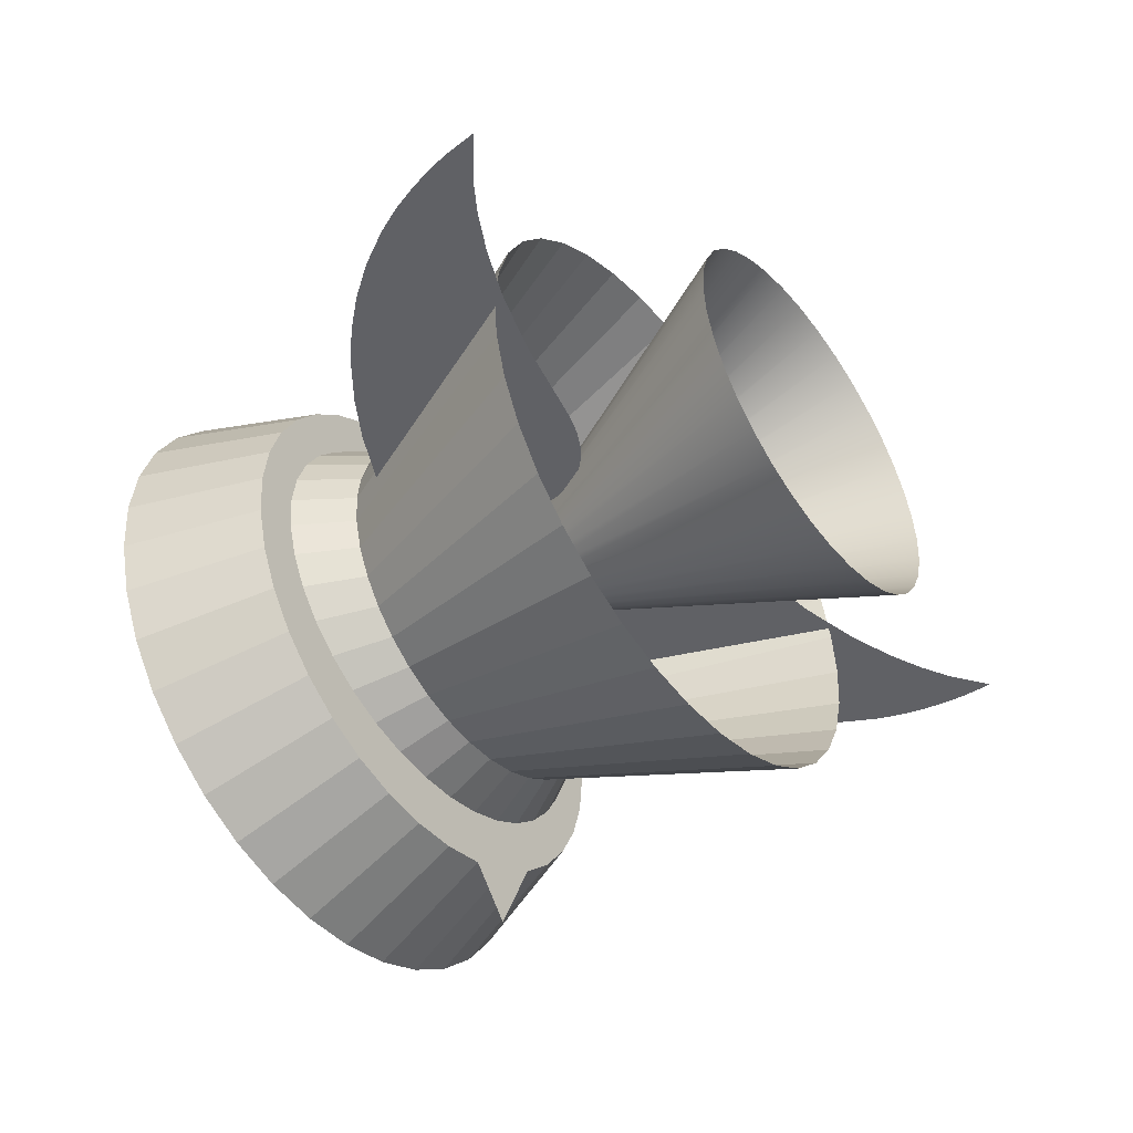
<metadata>
{"format":"obj","ext":"obj","renderer":"f3d","projection":"perspective","resolution":1024,"background":"white","views":[{"elev":-49.4,"azim":-53.3,"up":"+Z"}]}
</metadata>
<code>
o CUPIC_ROCKETSHIP.025
v 0.909 -4.279 -0.1712
v 3.822 -10.98 -0.6847
v 3.881 -10.98 -4e-06
v 0.924 -4.279 -4e-06
v 0.8645 -4.279 -0.3372
v 3.644 -10.98 -1.349
v 0.7919 -4.279 -0.4929
v 3.353 -10.98 -1.972
v 0.6934 -4.279 -0.6337
v 2.959 -10.98 -2.535
v 0.5718 -4.279 -0.7552
v 2.473 -10.98 -3.021
v 0.4311 -4.279 -0.8537
v 1.91 -10.98 -3.415
v 0.2753 -4.279 -0.9264
v 1.287 -10.98 -3.705
v 0.1094 -4.279 -0.9708
v 0.6229 -10.98 -3.883
v -0.06182 -4.279 -0.9858
v -0.06182 -10.98 -3.943
v -0.233 -4.279 -0.9708
v -0.7466 -10.98 -3.883
v -0.399 -4.279 -0.9264
v -1.41 -10.98 -3.705
v -0.5547 -4.279 -0.8537
v -2.033 -10.98 -3.415
v -0.6955 -4.279 -0.7552
v -2.596 -10.98 -3.021
v -0.817 -4.279 -0.6337
v -3.082 -10.98 -2.535
v -0.9156 -4.279 -0.4929
v -3.477 -10.98 -1.972
v -0.9882 -4.279 -0.3372
v -3.767 -10.98 -1.349
v -1.033 -4.279 -0.1712
v -3.945 -10.98 -0.6847
v -1.048 -4.279 -4e-06
v -4.005 -10.98 -4e-06
v -1.033 -4.279 0.1712
v -3.945 -10.98 0.6847
v -0.9882 -4.279 0.3372
v -3.767 -10.98 1.349
v -0.9156 -4.279 0.4929
v -3.477 -10.98 1.972
v -0.817 -4.279 0.6337
v -3.082 -10.98 2.535
v -0.6955 -4.279 0.7552
v -2.596 -10.98 3.021
v -0.5547 -4.279 0.8537
v -2.033 -10.98 3.415
v -0.399 -4.279 0.9263
v -1.41 -10.98 3.705
v -0.233 -4.279 0.9708
v -0.7466 -10.98 3.883
v -0.06182 -4.279 0.9858
v -0.06182 -10.98 3.943
v 0.1094 -4.279 0.9708
v 0.6229 -10.98 3.883
v 0.2753 -4.279 0.9263
v 1.287 -10.98 3.705
v 0.4311 -4.279 0.8537
v 1.91 -10.98 3.415
v 0.5718 -4.279 0.7552
v 2.473 -10.98 3.021
v 0.6934 -4.279 0.6337
v 2.959 -10.98 2.535
v 0.7919 -4.279 0.4929
v 3.353 -10.98 1.972
v 0.8645 -4.279 0.3372
v 3.644 -10.98 1.349
v 0.909 -4.279 0.1712
v 3.822 -10.98 0.6847
v 0.909 -2.308 -0.1712
v 0.909 -4.279 -0.1712
v 0.924 -4.279 -4e-06
v 0.924 -2.308 -4e-06
v 0.8645 -2.308 -0.3372
v 0.8645 -4.279 -0.3372
v 0.7919 -2.308 -0.4929
v 0.7919 -4.279 -0.4929
v 0.6934 -2.308 -0.6337
v 0.6934 -4.279 -0.6337
v 0.5718 -2.308 -0.7552
v 0.5718 -4.279 -0.7552
v 0.4311 -2.308 -0.8537
v 0.4311 -4.279 -0.8537
v 0.2753 -2.308 -0.9264
v 0.2753 -4.279 -0.9264
v 0.1094 -2.308 -0.9708
v 0.1094 -4.279 -0.9708
v -0.06182 -2.308 -0.9858
v -0.06182 -4.279 -0.9858
v -0.233 -2.308 -0.9708
v -0.233 -4.279 -0.9708
v -0.399 -2.308 -0.9264
v -0.399 -4.279 -0.9264
v -0.5547 -2.308 -0.8537
v -0.5547 -4.279 -0.8537
v -0.6955 -2.308 -0.7552
v -0.6955 -4.279 -0.7552
v -0.817 -2.308 -0.6337
v -0.817 -4.279 -0.6337
v -0.9156 -2.308 -0.4929
v -0.9156 -4.279 -0.4929
v -0.9882 -2.308 -0.3372
v -0.9882 -4.279 -0.3372
v -1.033 -2.308 -0.1712
v -1.033 -4.279 -0.1712
v -1.048 -2.308 -4e-06
v -1.048 -4.279 -4e-06
v -1.033 -2.308 0.1712
v -1.033 -4.279 0.1712
v -0.9882 -2.308 0.3372
v -0.9882 -4.279 0.3372
v -0.9156 -2.308 0.4929
v -0.9156 -4.279 0.4929
v -0.817 -2.308 0.6337
v -0.817 -4.279 0.6337
v -0.6955 -2.308 0.7552
v -0.6955 -4.279 0.7552
v -0.5547 -2.308 0.8537
v -0.5547 -4.279 0.8537
v -0.399 -2.308 0.9263
v -0.399 -4.279 0.9263
v -0.233 -2.308 0.9708
v -0.233 -4.279 0.9708
v -0.06182 -2.308 0.9858
v -0.06182 -4.279 0.9858
v 0.1094 -2.308 0.9708
v 0.1094 -4.279 0.9708
v 0.2753 -2.308 0.9263
v 0.2753 -4.279 0.9263
v 0.4311 -2.308 0.8537
v 0.4311 -4.279 0.8537
v 0.5718 -2.308 0.7552
v 0.5718 -4.279 0.7552
v 0.6934 -2.308 0.6337
v 0.6934 -4.279 0.6337
v 0.7919 -2.308 0.4929
v 0.7919 -4.279 0.4929
v 0.8645 -2.308 0.3372
v 0.8645 -4.279 0.3372
v 0.909 -2.308 0.1712
v 0.909 -4.279 0.1712
v 4.575 -1.188 -0.743
v 1.097 -1.188 -0.1858
v 1.115 -1.188 -4e-06
v 4.646 -1.188 -4e-06
v 4.362 -1.188 -1.463
v 1.044 -1.188 -0.3659
v 4.016 -1.188 -2.139
v 0.9575 -1.188 -0.5349
v 3.545 -1.188 -2.75
v 0.8398 -1.188 -0.6876
v 2.964 -1.188 -3.278
v 0.6948 -1.188 -0.8195
v 2.292 -1.188 -3.706
v 0.5267 -1.188 -0.9264
v 1.548 -1.188 -4.021
v 0.3407 -1.188 -1.005
v 0.7557 -1.188 -4.214
v 0.1426 -1.188 -1.053
v -0.06182 -1.188 -4.279
v -0.06182 -1.188 -1.07
v -0.8794 -1.188 -4.214
v -0.2662 -1.188 -1.053
v -1.672 -1.188 -4.021
v -0.4644 -1.188 -1.005
v -2.416 -1.188 -3.706
v -0.6503 -1.188 -0.9264
v -3.088 -1.188 -3.278
v -0.8184 -1.188 -0.8195
v -3.668 -1.188 -2.75
v -0.9635 -1.188 -0.6876
v -4.139 -1.188 -2.139
v -1.081 -1.188 -0.5349
v -4.486 -1.188 -1.463
v -1.168 -1.188 -0.3659
v -4.698 -1.188 -0.743
v -1.221 -1.188 -0.1858
v -4.77 -1.188 -4e-06
v -1.239 -1.188 -4e-06
v -4.698 -1.188 0.743
v -1.221 -1.188 0.1858
v -4.486 -1.188 1.463
v -1.168 -1.188 0.3659
v -4.139 -1.188 2.139
v -1.081 -1.188 0.5349
v -3.668 -1.188 2.75
v -0.9635 -1.188 0.6876
v -3.088 -1.188 3.278
v -0.8184 -1.188 0.8194
v -2.416 -1.188 3.706
v -0.6503 -1.188 0.9264
v -1.672 -1.188 4.021
v -0.4644 -1.188 1.005
v -0.8794 -1.188 4.214
v -0.2662 -1.188 1.053
v -0.06182 -1.188 4.279
v -0.06182 -1.188 1.07
v 0.7557 -1.188 4.214
v 0.1426 -1.188 1.053
v 1.548 -1.188 4.021
v 0.3407 -1.188 1.005
v 2.292 -1.188 3.706
v 0.5267 -1.188 0.9264
v 2.964 -1.188 3.278
v 0.6948 -1.188 0.8194
v 3.545 -1.188 2.75
v 0.8398 -1.188 0.6876
v 4.016 -1.188 2.139
v 0.9575 -1.188 0.5349
v 4.362 -1.188 1.463
v 1.044 -1.188 0.3659
v 4.575 -1.188 0.743
v 1.097 -1.188 0.1858
v 3.822 -2.308 -0.6847
v 3.881 -2.308 -4e-06
v 0.924 -2.308 -4e-06
v 0.909 -2.308 -0.1712
v 3.644 -2.308 -1.349
v 0.8645 -2.308 -0.3372
v 3.353 -2.308 -1.972
v 0.7919 -2.308 -0.4929
v 2.959 -2.308 -2.535
v 0.6934 -2.308 -0.6337
v 2.473 -2.308 -3.021
v 0.5718 -2.308 -0.7552
v 1.91 -2.308 -3.415
v 0.4311 -2.308 -0.8537
v 1.287 -2.308 -3.705
v 0.2753 -2.308 -0.9264
v 0.6229 -2.308 -3.883
v 0.1094 -2.308 -0.9708
v -0.06182 -2.308 -3.943
v -0.06182 -2.308 -0.9858
v -0.7466 -2.308 -3.883
v -0.233 -2.308 -0.9708
v -1.41 -2.308 -3.705
v -0.399 -2.308 -0.9264
v -2.033 -2.308 -3.415
v -0.5547 -2.308 -0.8537
v -2.596 -2.308 -3.021
v -0.6955 -2.308 -0.7552
v -3.082 -2.308 -2.535
v -0.817 -2.308 -0.6337
v -3.477 -2.308 -1.972
v -0.9156 -2.308 -0.4929
v -3.767 -2.308 -1.349
v -0.9882 -2.308 -0.3372
v -3.945 -2.308 -0.6847
v -1.033 -2.308 -0.1712
v -4.005 -2.308 -4e-06
v -1.048 -2.308 -4e-06
v -3.945 -2.308 0.6847
v -1.033 -2.308 0.1712
v -3.767 -2.308 1.349
v -0.9882 -2.308 0.3372
v -3.477 -2.308 1.972
v -0.9156 -2.308 0.4929
v -3.082 -2.308 2.535
v -0.817 -2.308 0.6337
v -2.596 -2.308 3.021
v -0.6955 -2.308 0.7552
v -2.033 -2.308 3.415
v -0.5547 -2.308 0.8537
v -1.41 -2.308 3.705
v -0.399 -2.308 0.9263
v -0.7466 -2.308 3.883
v -0.233 -2.308 0.9708
v -0.06182 -2.308 3.943
v -0.06182 -2.308 0.9858
v 0.6229 -2.308 3.883
v 0.1094 -2.308 0.9708
v 1.287 -2.308 3.705
v 0.2753 -2.308 0.9263
v 1.91 -2.308 3.415
v 0.4311 -2.308 0.8537
v 2.473 -2.308 3.021
v 0.5718 -2.308 0.7552
v 2.959 -2.308 2.535
v 0.6934 -2.308 0.6337
v 3.353 -2.308 1.972
v 0.7919 -2.308 0.4929
v 3.644 -2.308 1.349
v 0.8645 -2.308 0.3372
v 3.822 -2.308 0.6847
v 0.909 -2.308 0.1712
v 5.982 -7.611 -1.066
v 3.822 -2.308 -0.6847
v 3.881 -2.308 -4e-06
v 6.075 -7.611 -4e-06
v 5.705 -7.611 -2.099
v 3.644 -2.308 -1.349
v 5.253 -7.611 -3.068
v 3.353 -2.308 -1.972
v 4.639 -7.611 -3.945
v 2.959 -2.308 -2.535
v 3.883 -7.611 -4.701
v 2.473 -2.308 -3.021
v 3.006 -7.611 -5.314
v 1.91 -2.308 -3.415
v 2.037 -7.611 -5.766
v 1.287 -2.308 -3.705
v 1.004 -7.611 -6.043
v 0.6229 -2.308 -3.883
v -0.06182 -7.611 -6.137
v -0.06182 -2.308 -3.943
v -1.127 -7.611 -6.043
v -0.7466 -2.308 -3.883
v -2.161 -7.611 -5.766
v -1.41 -2.308 -3.705
v -3.13 -7.611 -5.314
v -2.033 -2.308 -3.415
v -4.006 -7.611 -4.701
v -2.596 -2.308 -3.021
v -4.763 -7.611 -3.945
v -3.082 -2.308 -2.535
v -5.376 -7.611 -3.068
v -3.477 -2.308 -1.972
v -5.828 -7.611 -2.099
v -3.767 -2.308 -1.349
v -6.105 -7.611 -1.066
v -3.945 -2.308 -0.6847
v -6.198 -7.611 -4e-06
v -4.005 -2.308 -4e-06
v -6.105 -7.611 1.066
v -3.945 -2.308 0.6847
v -5.828 -7.611 2.099
v -3.767 -2.308 1.349
v -5.376 -7.611 3.068
v -3.477 -2.308 1.972
v -4.763 -7.611 3.945
v -3.082 -2.308 2.535
v -4.006 -7.611 4.701
v -2.596 -2.308 3.021
v -3.13 -7.611 5.314
v -2.033 -2.308 3.415
v -2.161 -7.611 5.766
v -1.41 -2.308 3.705
v -1.127 -7.611 6.043
v -0.7466 -2.308 3.883
v -0.06182 -7.611 6.137
v -0.06182 -2.308 3.943
v 1.004 -7.611 6.043
v 0.6229 -2.308 3.883
v 2.037 -7.611 5.766
v 1.287 -2.308 3.705
v 3.006 -7.611 5.314
v 1.91 -2.308 3.415
v 3.883 -7.611 4.701
v 2.473 -2.308 3.021
v 4.639 -7.611 3.945
v 2.959 -2.308 2.535
v 5.253 -7.611 3.068
v 3.353 -2.308 1.972
v 5.705 -7.611 2.099
v 3.644 -2.308 1.349
v 5.982 -7.611 1.066
v 3.822 -2.308 0.6847
v 5.363 -1.096 -0.9565
v 6.412 1.658 -1.142
v 6.512 1.658 -3e-06
v 5.446 -1.096 -4e-06
v 5.114 -1.096 -1.884
v 6.116 1.658 -2.248
v 4.708 -1.096 -2.754
v 5.631 1.658 -3.287
v 4.158 -1.096 -3.541
v 4.974 1.658 -4.226
v 3.479 -1.096 -4.22
v 4.164 1.658 -5.036
v 2.692 -1.096 -4.77
v 3.225 1.658 -5.693
v 1.822 -1.096 -5.176
v 2.187 1.658 -6.177
v 0.8947 -1.096 -5.424
v 1.08 1.658 -6.474
v -0.06182 -1.096 -5.508
v -0.06182 1.658 -6.574
v -1.018 -1.096 -5.424
v -1.203 1.658 -6.474
v -1.946 -1.096 -5.176
v -2.31 1.658 -6.177
v -2.816 -1.096 -4.77
v -3.349 1.658 -5.693
v -3.602 -1.096 -4.22
v -4.287 1.658 -5.036
v -4.281 -1.096 -3.541
v -5.098 1.658 -4.226
v -4.832 -1.096 -2.754
v -5.755 1.658 -3.287
v -5.238 -1.096 -1.884
v -6.239 1.658 -2.248
v -5.486 -1.096 -0.9565
v -6.536 1.658 -1.142
v -5.57 -1.096 -4e-06
v -6.636 1.658 -3e-06
v -5.486 -1.096 0.9565
v -6.536 1.658 1.142
v -5.238 -1.096 1.884
v -6.239 1.658 2.248
v -4.832 -1.096 2.754
v -5.755 1.658 3.287
v -4.281 -1.096 3.541
v -5.098 1.658 4.226
v -3.602 -1.096 4.219
v -4.287 1.658 5.036
v -2.816 -1.096 4.77
v -3.349 1.658 5.693
v -1.946 -1.096 5.176
v -2.31 1.658 6.177
v -1.018 -1.096 5.424
v -1.203 1.658 6.474
v -0.06182 -1.096 5.508
v -0.06182 1.658 6.574
v 0.8947 -1.096 5.424
v 1.08 1.658 6.474
v 1.822 -1.096 5.176
v 2.187 1.658 6.177
v 2.692 -1.096 4.77
v 3.225 1.658 5.693
v 3.479 -1.096 4.219
v 4.164 1.658 5.036
v 4.158 -1.096 3.541
v 4.974 1.658 4.226
v 4.708 -1.096 2.754
v 5.631 1.658 3.287
v 5.114 -1.096 1.884
v 6.116 1.658 2.248
v 5.363 -1.096 0.9565
v 6.412 1.658 1.142
v 1.294 -1.096 -0.2391
v 5.363 -1.096 -0.9565
v 5.446 -1.096 -4e-06
v 1.315 -1.096 -4e-06
v 1.232 -1.096 -0.471
v 5.114 -1.096 -1.884
v 1.131 -1.096 -0.6885
v 4.708 -1.096 -2.754
v 0.9931 -1.096 -0.8851
v 4.158 -1.096 -3.541
v 0.8233 -1.096 -1.055
v 3.479 -1.096 -4.22
v 0.6267 -1.096 -1.193
v 2.692 -1.096 -6.176
v 0.4092 -1.096 -1.294
v 1.822 -1.096 -5.176
v 0.1773 -1.096 -1.356
v 0.8947 -1.096 -5.424
v -0.06182 -1.096 -1.377
v -0.06182 -1.096 -5.508
v -0.3009 -1.096 -1.356
v -1.018 -1.096 -5.424
v -0.5328 -1.096 -1.294
v -1.946 -1.096 -5.176
v -0.7503 -1.096 -1.193
v -2.816 -1.096 -4.77
v -0.947 -1.096 -1.055
v -3.602 -1.096 -4.22
v -1.117 -1.096 -0.8851
v -4.281 -1.096 -3.541
v -1.254 -1.096 -0.6885
v -4.832 -1.096 -2.754
v -1.356 -1.096 -0.471
v -5.238 -1.096 -1.884
v -1.418 -1.096 -0.2391
v -5.486 -1.096 -0.9565
v -1.439 -1.096 -4e-06
v -5.57 -1.096 -4e-06
v -1.418 -1.096 0.2391
v -5.486 -1.096 0.9565
v -1.356 -1.096 0.471
v -5.238 -1.096 1.884
v -1.254 -1.096 0.6885
v -4.832 -1.096 2.754
v -1.117 -1.096 0.8851
v -4.281 -1.096 3.541
v -0.947 -1.096 1.055
v -3.602 -1.096 4.219
v -0.7503 -1.096 1.193
v -2.816 -1.096 4.77
v -0.5328 -1.096 1.294
v -1.946 -1.096 5.176
v -0.3009 -1.096 1.356
v -1.018 -1.096 5.424
v -0.06182 -1.096 1.377
v -0.06182 -1.096 5.508
v 0.1773 -1.096 1.356
v 0.8947 -1.096 5.424
v 0.4092 -1.096 1.294
v 1.822 -1.096 5.176
v 0.6267 -1.096 1.193
v 2.692 -1.096 4.77
v 0.8233 -1.096 1.055
v 3.479 -1.096 4.219
v 0.9931 -1.096 0.8851
v 4.158 -1.096 3.541
v 1.131 -1.096 0.6885
v 4.708 -1.096 2.754
v 1.232 -1.096 0.471
v 5.114 -1.096 1.884
v 1.294 -1.096 0.2391
v 5.363 -1.096 0.9565
f 1 2 3 4
f 5 6 2 1
f 7 8 6 5
f 9 10 8 7
f 11 12 10 9
f 13 14 12 11
f 15 16 14 13
f 17 18 16 15
f 19 20 18 17
f 21 22 20 19
f 23 24 22 21
f 25 26 24 23
f 27 28 26 25
f 29 30 28 27
f 31 32 30 29
f 33 34 32 31
f 35 36 34 33
f 37 38 36 35
f 39 40 38 37
f 41 42 40 39
f 43 44 42 41
f 45 46 44 43
f 47 48 46 45
f 49 50 48 47
f 51 52 50 49
f 53 54 52 51
f 55 56 54 53
f 57 58 56 55
f 59 60 58 57
f 61 62 60 59
f 63 64 62 61
f 65 66 64 63
f 67 68 66 65
f 69 70 68 67
f 71 72 70 69
f 4 3 72 71
f 73 74 75 76
f 77 78 74 73
f 79 80 78 77
f 81 82 80 79
f 83 84 82 81
f 85 86 84 83
f 87 88 86 85
f 89 90 88 87
f 91 92 90 89
f 93 94 92 91
f 95 96 94 93
f 97 98 96 95
f 99 100 98 97
f 101 102 100 99
f 103 104 102 101
f 105 106 104 103
f 107 108 106 105
f 109 110 108 107
f 111 112 110 109
f 113 114 112 111
f 115 116 114 113
f 117 118 116 115
f 119 120 118 117
f 121 122 120 119
f 123 124 122 121
f 125 126 124 123
f 127 128 126 125
f 129 130 128 127
f 131 132 130 129
f 133 134 132 131
f 135 136 134 133
f 137 138 136 135
f 139 140 138 137
f 141 142 140 139
f 143 144 142 141
f 76 75 144 143
f 145 146 147 148
f 149 150 146 145
f 151 152 150 149
f 153 154 152 151
f 155 156 154 153
f 157 158 156 155
f 159 160 158 157
f 161 162 160 159
f 163 164 162 161
f 165 166 164 163
f 167 168 166 165
f 169 170 168 167
f 171 172 170 169
f 173 174 172 171
f 175 176 174 173
f 177 178 176 175
f 179 180 178 177
f 181 182 180 179
f 183 184 182 181
f 185 186 184 183
f 187 188 186 185
f 189 190 188 187
f 191 192 190 189
f 193 194 192 191
f 195 196 194 193
f 197 198 196 195
f 199 200 198 197
f 201 202 200 199
f 203 204 202 201
f 205 206 204 203
f 207 208 206 205
f 209 210 208 207
f 211 212 210 209
f 213 214 212 211
f 215 216 214 213
f 148 147 216 215
f 217 145 148 218
f 219 147 146 220
f 221 149 145 217
f 220 146 150 222
f 223 151 149 221
f 222 150 152 224
f 225 153 151 223
f 224 152 154 226
f 227 155 153 225
f 226 154 156 228
f 229 157 155 227
f 228 156 158 230
f 231 159 157 229
f 230 158 160 232
f 233 161 159 231
f 232 160 162 234
f 235 163 161 233
f 234 162 164 236
f 237 165 163 235
f 236 164 166 238
f 239 167 165 237
f 238 166 168 240
f 241 169 167 239
f 240 168 170 242
f 243 171 169 241
f 242 170 172 244
f 245 173 171 243
f 244 172 174 246
f 247 175 173 245
f 246 174 176 248
f 249 177 175 247
f 248 176 178 250
f 251 179 177 249
f 250 178 180 252
f 253 181 179 251
f 252 180 182 254
f 255 183 181 253
f 254 182 184 256
f 257 185 183 255
f 256 184 186 258
f 259 187 185 257
f 258 186 188 260
f 261 189 187 259
f 260 188 190 262
f 263 191 189 261
f 262 190 192 264
f 265 193 191 263
f 264 192 194 266
f 267 195 193 265
f 266 194 196 268
f 269 197 195 267
f 268 196 198 270
f 271 199 197 269
f 270 198 200 272
f 273 201 199 271
f 272 200 202 274
f 275 203 201 273
f 274 202 204 276
f 277 205 203 275
f 276 204 206 278
f 279 207 205 277
f 278 206 208 280
f 281 209 207 279
f 280 208 210 282
f 283 211 209 281
f 282 210 212 284
f 285 213 211 283
f 284 212 214 286
f 287 215 213 285
f 286 214 216 288
f 218 148 215 287
f 288 216 147 219
f 289 290 291 292
f 293 294 290 289
f 295 296 294 293
f 297 298 296 295
f 299 300 298 297
f 301 302 300 299
f 303 304 302 301
f 305 306 304 303
f 307 308 306 305
f 309 310 308 307
f 311 312 310 309
f 313 314 312 311
f 315 316 314 313
f 317 318 316 315
f 319 320 318 317
f 321 322 320 319
f 323 324 322 321
f 325 326 324 323
f 327 328 326 325
f 329 330 328 327
f 331 332 330 329
f 333 334 332 331
f 335 336 334 333
f 337 338 336 335
f 339 340 338 337
f 341 342 340 339
f 343 344 342 341
f 345 346 344 343
f 347 348 346 345
f 349 350 348 347
f 351 352 350 349
f 353 354 352 351
f 355 356 354 353
f 357 358 356 355
f 359 360 358 357
f 292 291 360 359
f 361 362 363 364
f 365 366 362 361
f 367 368 366 365
f 369 370 368 367
f 371 372 370 369
f 373 374 372 371
f 375 376 374 373
f 377 378 376 375
f 379 380 378 377
f 381 382 380 379
f 383 384 382 381
f 385 386 384 383
f 387 388 386 385
f 389 390 388 387
f 391 392 390 389
f 393 394 392 391
f 395 396 394 393
f 397 398 396 395
f 399 400 398 397
f 401 402 400 399
f 403 404 402 401
f 405 406 404 403
f 407 408 406 405
f 409 410 408 407
f 411 412 410 409
f 413 414 412 411
f 415 416 414 413
f 417 418 416 415
f 419 420 418 417
f 421 422 420 419
f 423 424 422 421
f 425 426 424 423
f 427 428 426 425
f 429 430 428 427
f 431 432 430 429
f 364 363 432 431
f 433 434 435 436
f 437 438 434 433
f 439 440 438 437
f 441 442 440 439
f 443 444 442 441
f 445 446 444 443
f 447 448 446 445
f 449 450 448 447
f 451 452 450 449
f 453 454 452 451
f 455 456 454 453
f 457 458 456 455
f 459 460 458 457
f 461 462 460 459
f 463 464 462 461
f 465 466 464 463
f 467 468 466 465
f 469 470 468 467
f 471 472 470 469
f 473 474 472 471
f 475 476 474 473
f 477 478 476 475
f 479 480 478 477
f 481 482 480 479
f 483 484 482 481
f 485 486 484 483
f 487 488 486 485
f 489 490 488 487
f 491 492 490 489
f 493 494 492 491
f 495 496 494 493
f 497 498 496 495
f 499 500 498 497
f 501 502 500 499
f 503 504 502 501
f 436 435 504 503
o CUPIC_ROCKETSHIP.036
v 3.533 -2.78 1.291
v 4.542 -3.138 1.291
v 5.444 -3.556 1.291
v 6.217 -4.001 1.291
v 6.994 -4.556 1.291
v 7.554 -5.048 1.291
v 8.078 -5.611 1.291
v 8.548 -6.248 1.291
v 8.949 -6.963 1.291
v 9.169 -7.485 1.291
v 9.346 -8.045 1.291
v 9.475 -8.644 1.291
v 9.52 -8.958 1.291
v 9.568 -9.617 1.291
v 9.566 -9.621 1.291
v 9.561 -9.621 1.291
v 9.553 -9.617 1.291
v 9.524 -9.595 1.291
v 8.785 -9.016 1.291
v 8.191 -8.652 1.291
v 7.402 -8.262 1.291
v 6.399 -7.877 1.291
v 5.167 -7.53 1.291
v 3.689 -7.255 1.291
v 3.276 -7.175 1.291
v 2.925 -7.063 1.291
v 2.629 -6.924 1.291
v 2.387 -6.759 1.291
v 2.285 -6.668 1.291
v 2.195 -6.572 1.291
v 2.116 -6.47 1.291
v 2.048 -6.365 1.291
v 1.99 -6.255 1.291
v 1.905 -6.024 1.291
v 1.856 -5.781 1.291
v 1.839 -5.529 1.291
v 1.852 -5.27 1.291
v 1.916 -4.877 1.291
v 2.025 -4.487 1.291
v 2.217 -3.987 1.291
v 2.545 -3.329 1.291
v 2.833 -2.854 1.291
v 2.982 -2.634 1.291
f 505 506 507 508 509 510 511 512 513 514 515 516 517 518 519 520 521 522 523 524 525 526 527 528 529 530 531 532 533 534 535 536 537 538 539 540 541 542 543 544 545 546 547
f 506 528 543
o CUPIC_ROCKETSHIP.048
v -2.691 -2.846 -0.2206
v -2.403 -3.322 -0.2206
v -2.075 -3.98 -0.2206
v -1.883 -4.48 -0.2206
v -1.774 -4.87 -0.2206
v -1.709 -5.263 -0.2206
v -1.697 -5.522 -0.2206
v -1.714 -5.774 -0.2206
v -1.763 -6.017 -0.2206
v -1.848 -6.247 -0.2206
v -1.906 -6.357 -0.2206
v -1.974 -6.463 -0.2206
v -2.053 -6.564 -0.2206
v -2.143 -6.661 -0.2206
v -2.245 -6.752 -0.2206
v -2.487 -6.917 -0.2206
v -2.782 -7.056 -0.2206
v -3.134 -7.167 -0.2206
v -3.547 -7.247 -0.2206
v -5.025 -7.523 -0.2206
v -6.257 -7.869 -0.2206
v -7.259 -8.254 -0.2206
v -8.049 -8.645 -0.2206
v -8.643 -9.009 -0.2206
v -9.382 -9.588 -0.2206
v -9.41 -9.609 -0.2206
v -9.419 -9.614 -0.2206
v -9.424 -9.614 -0.2206
v -9.426 -9.61 -0.2206
v -9.378 -8.951 -0.2206
v -9.333 -8.637 -0.2206
v -9.204 -8.038 -0.2206
v -9.027 -7.478 -0.2206
v -8.807 -6.956 -0.2206
v -8.406 -6.241 -0.2206
v -7.936 -5.604 -0.2206
v -7.412 -5.041 -0.2206
v -6.851 -4.548 -0.2206
v -6.075 -3.994 -0.2206
v -5.302 -3.549 -0.2206
v -4.399 -3.131 -0.2206
v -3.391 -2.773 -0.2206
v -2.84 -2.627 -0.2206
f 548 549 550 551 552 553 554 555 556 557 558 559 560 561 562 563 564 565 566 567 568 569 570 571 572 573 574 575 576 577 578 579 580 581 582 583 584 585 586 587 588 589 590
f 551 566 588

</code>
